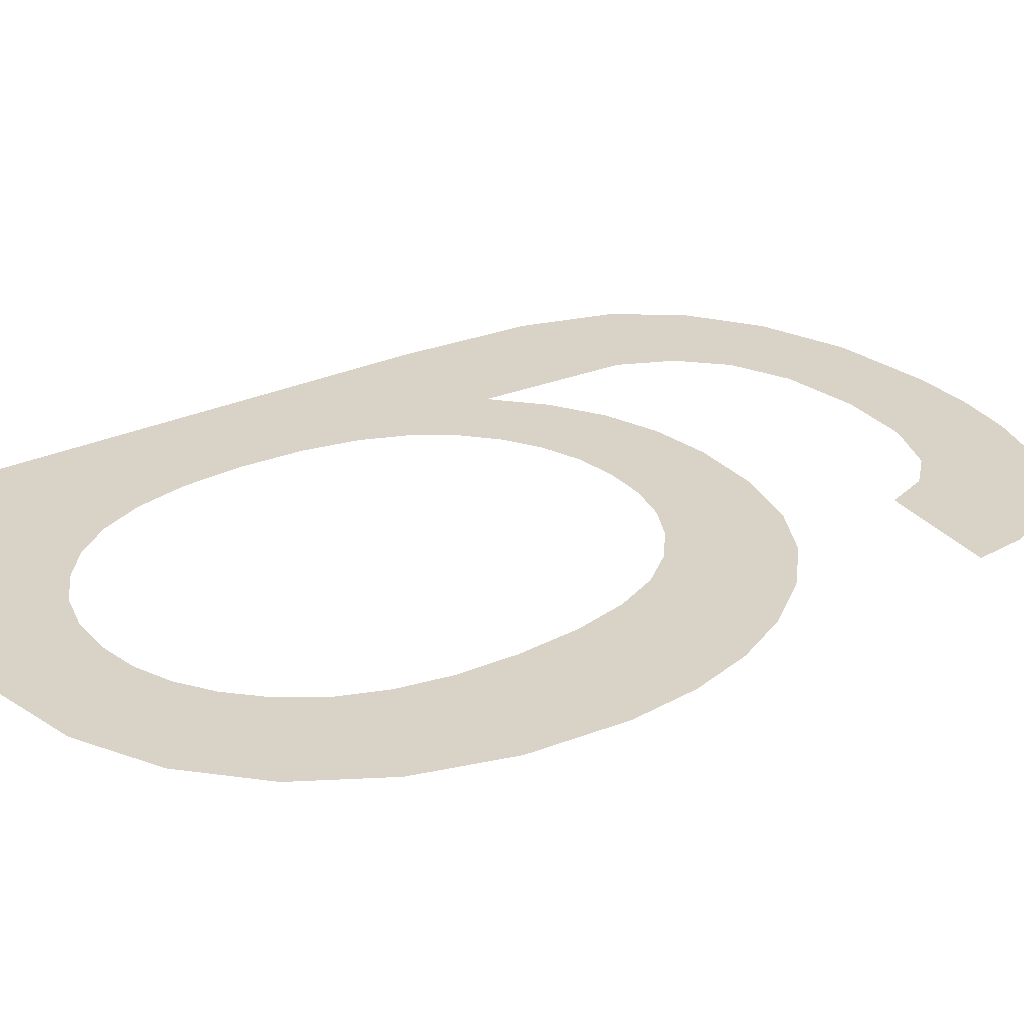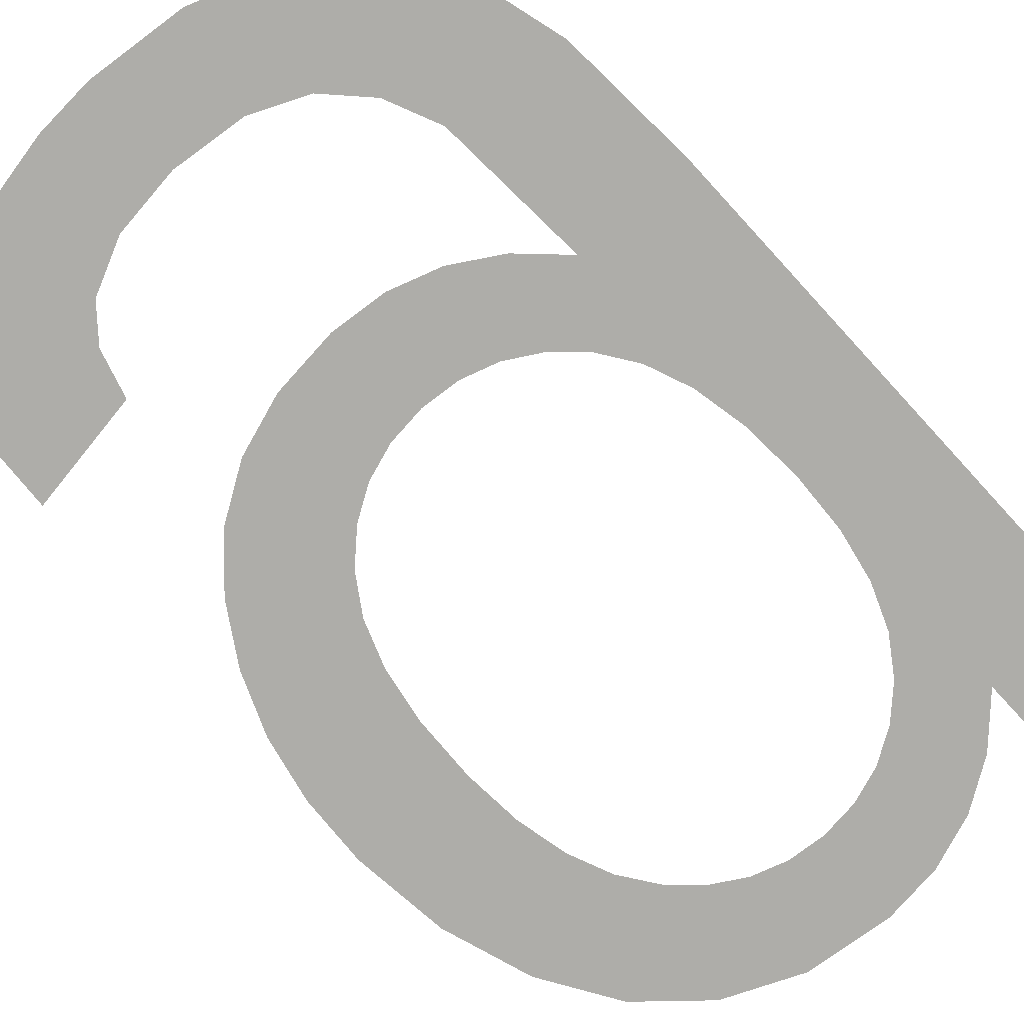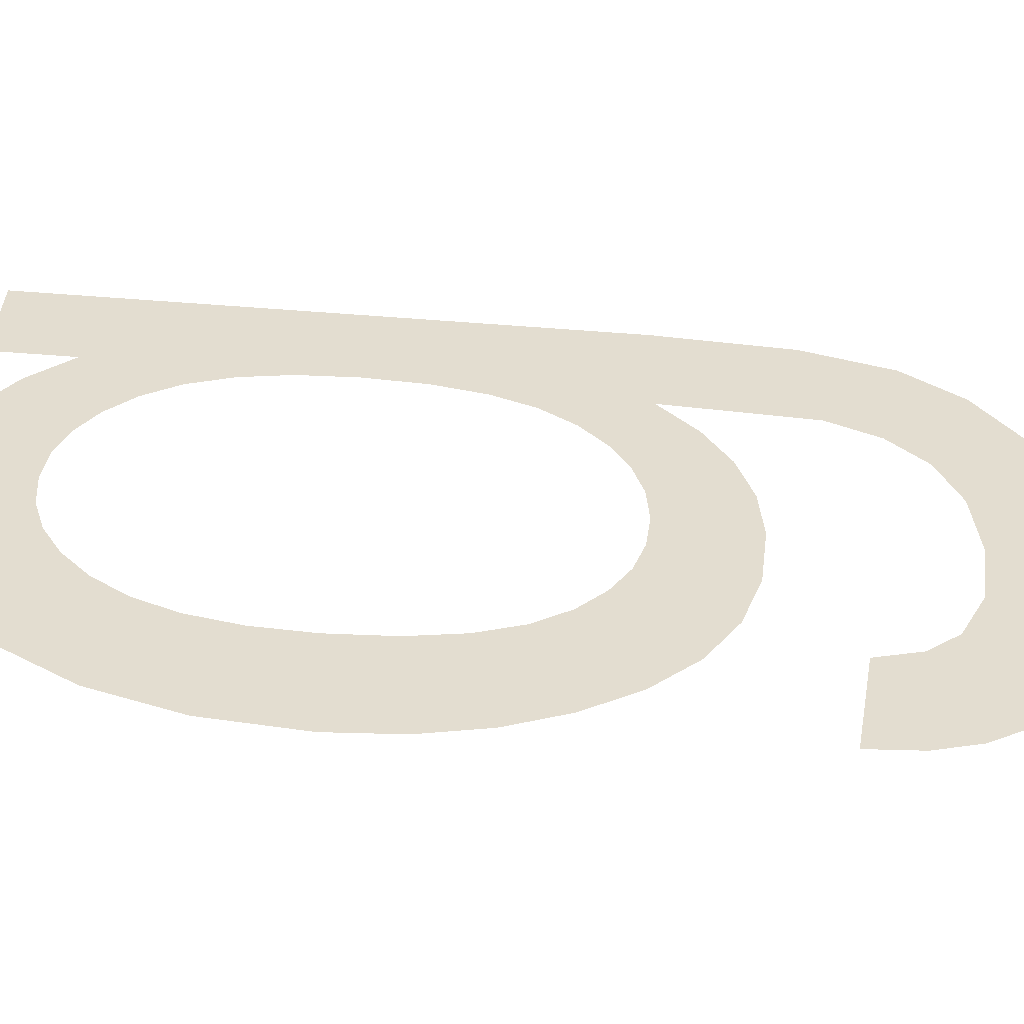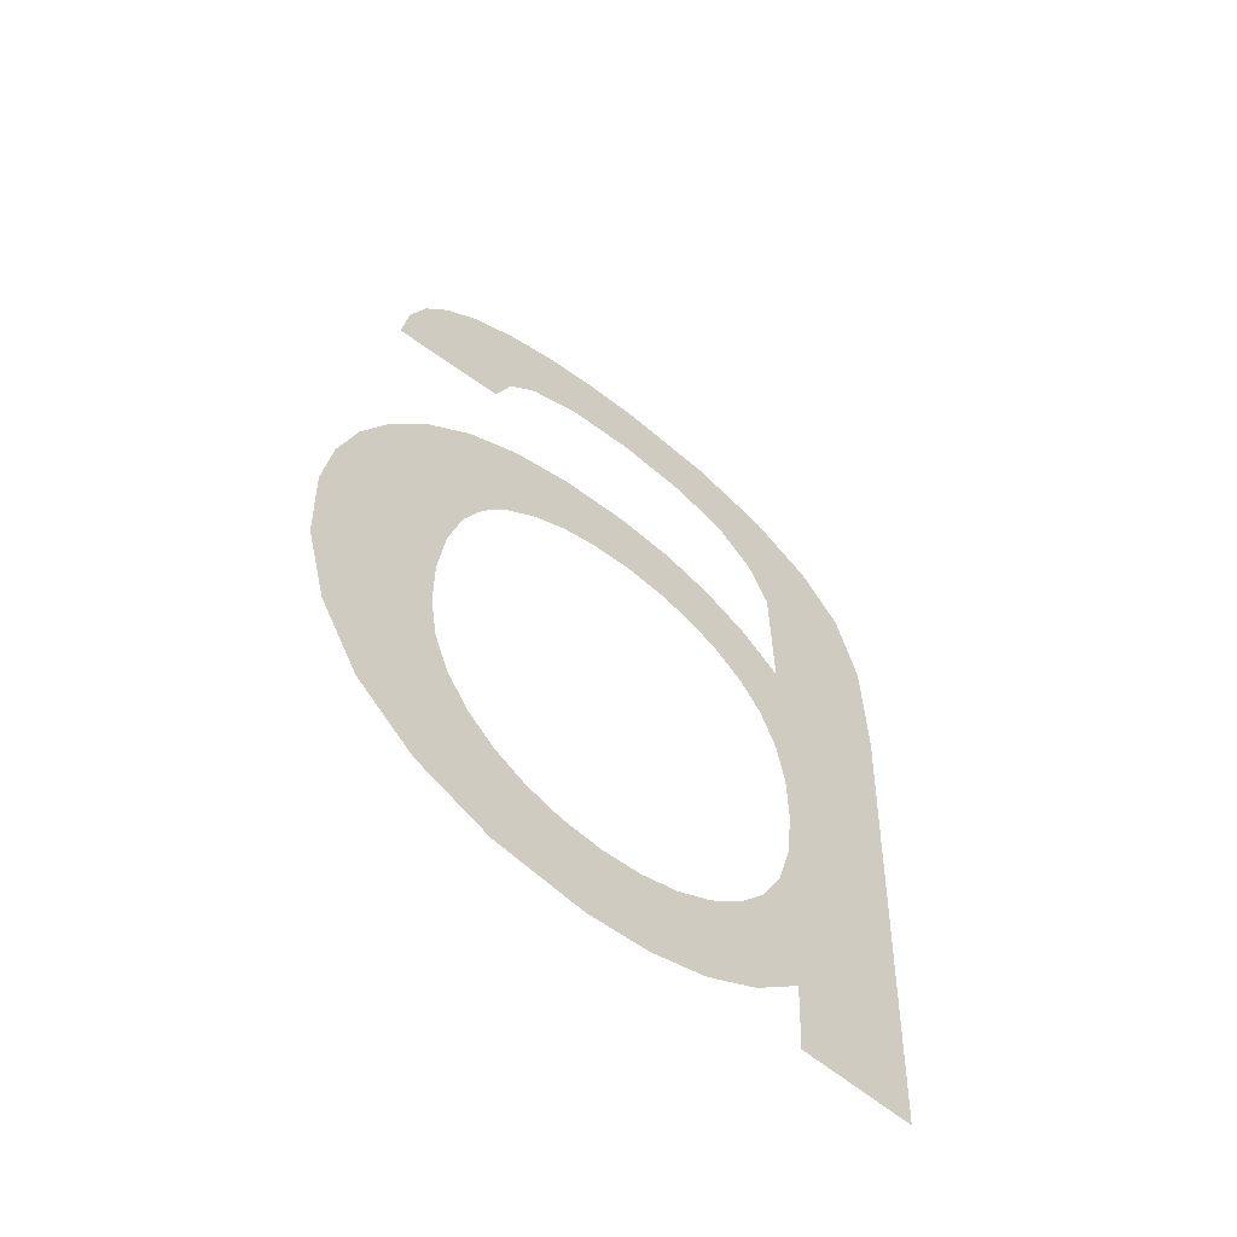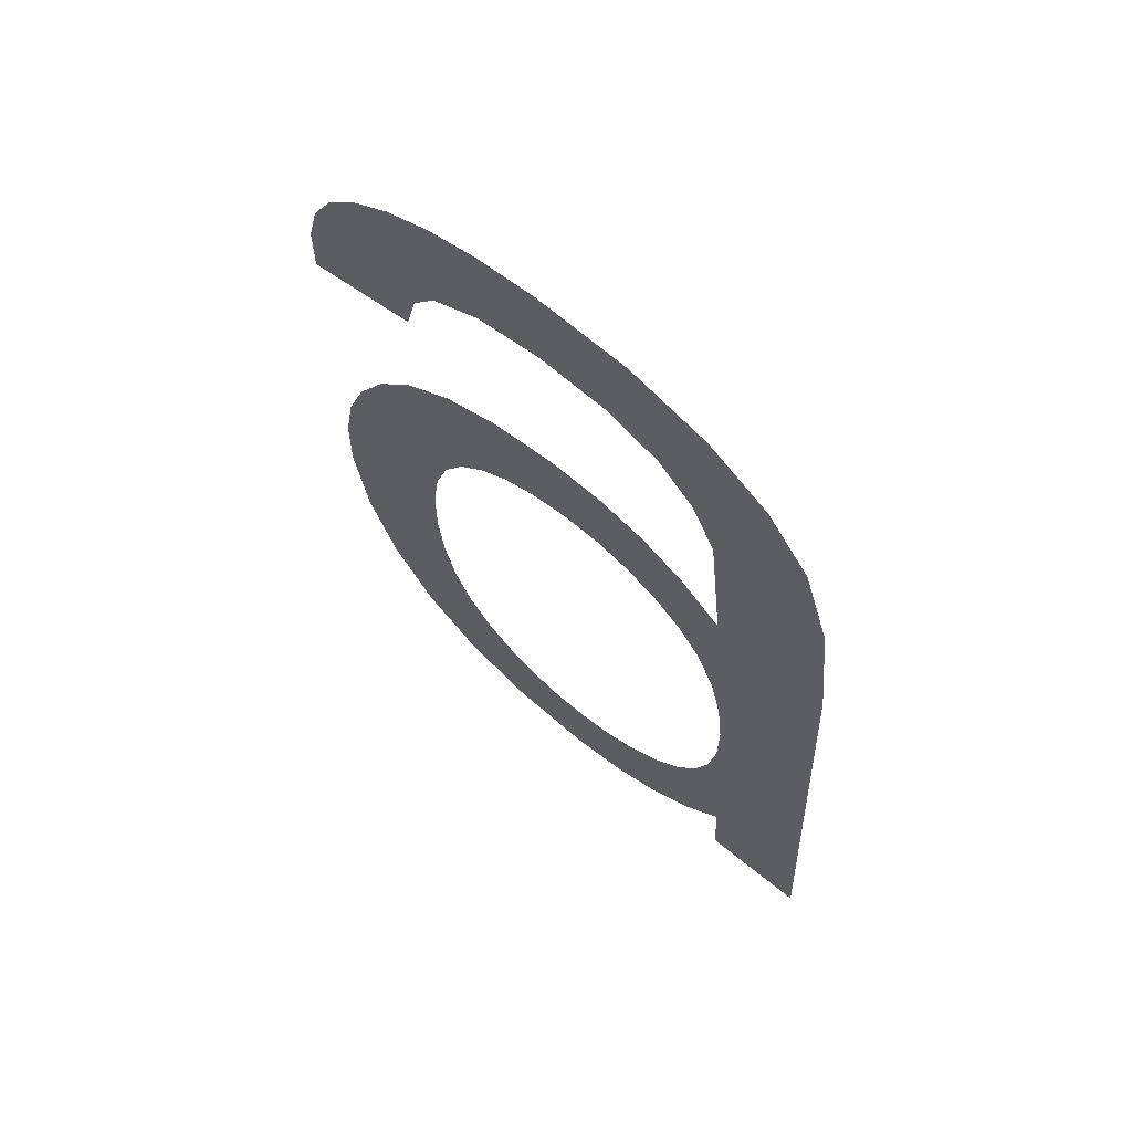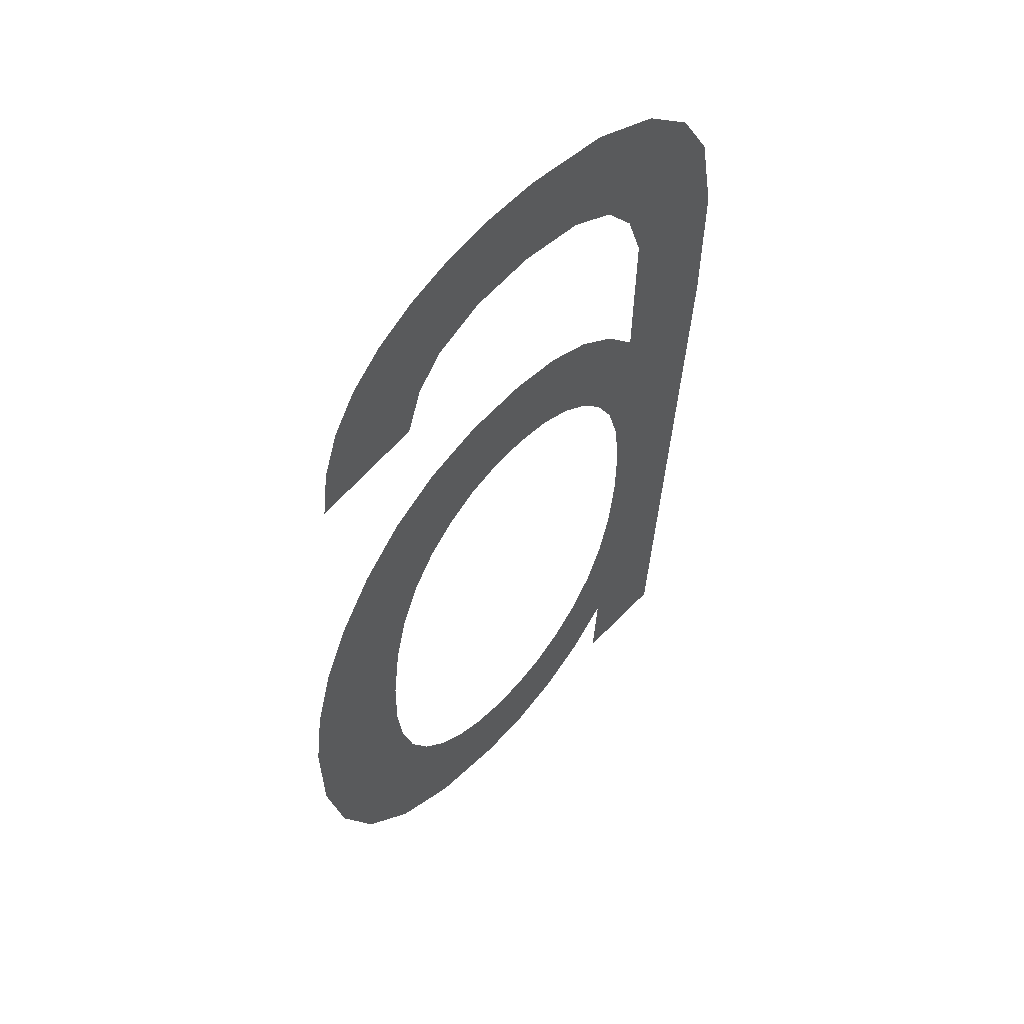
<metadata>
{"format":"obj","ext":"obj","renderer":"f3d","projection":"perspective","resolution":1024,"background":"white","views":[{"elev":29.7,"azim":-129.3,"up":"+Y"},{"elev":-79.5,"azim":42.6,"up":"+Y"},{"elev":34.6,"azim":-88.3,"up":"+Y"},{"elev":-67.2,"azim":-38.3,"up":"+Z"},{"elev":62.4,"azim":40.0,"up":"+Z"},{"elev":50.6,"azim":-49.2,"up":"+Z"}]}
</metadata>
<code>
o mesh237/mesh237-geometry#mesh237-geometry
v 0.5103 0.02677 -0.02853
v 0.5115 0.02679 -0.02891
v 0.5103 0.02681 -0.0291
v 0.5105 0.02674 -0.02804
v 0.5107 0.02671 -0.02762
v 0.5111 0.02669 -0.02728
v 0.5115 0.02668 -0.02702
v 0.5117 0.02676 -0.02842
v 0.512 0.02666 -0.02683
v 0.5119 0.02674 -0.02808
v 0.5125 0.02672 -0.02782
v 0.5126 0.02666 -0.02672
v 0.5132 0.02672 -0.02773
v 0.5132 0.02665 -0.02668
v 0.514 0.02672 -0.02782
v 0.5143 0.02666 -0.02679
v 0.5146 0.02674 -0.02808
v 0.5151 0.02668 -0.0271
v 0.515 0.02677 -0.0285
v 0.5152 0.0268 -0.02907
v 0.5158 0.02671 -0.0276
v 0.5153 0.02691 -0.0307
v 0.5154 0.02704 -0.03288
v 0.5154 0.02709 -0.03355
v 0.5153 0.02701 -0.0323
v 0.5155 0.02726 -0.03629
v 0.5151 0.02698 -0.03182
v 0.5155 0.02732 -0.03719
v 0.5154 0.02713 -0.03419
v 0.5149 0.02688 -0.03027
v 0.5166 0.02732 -0.03719
v 0.5153 0.02716 -0.03475
v 0.5148 0.02695 -0.03144
v 0.5163 0.02675 -0.02825
v 0.5151 0.02719 -0.03523
v 0.5145 0.02694 -0.03114
v 0.5165 0.02681 -0.02924
v 0.515 0.02729 -0.03676
v 0.5144 0.02686 -0.02996
v 0.5166 0.02691 -0.03073
v 0.5148 0.02722 -0.03562
v 0.5142 0.02692 -0.03093
v 0.5145 0.02724 -0.03592
v 0.5139 0.02685 -0.02978
v 0.5145 0.02731 -0.0371
v 0.5138 0.02692 -0.03081
v 0.5142 0.02725 -0.03614
v 0.5134 0.02691 -0.03077
v 0.5139 0.02732 -0.0373
v 0.5133 0.02685 -0.02972
v 0.5138 0.02726 -0.03627
v 0.513 0.02692 -0.03081
v 0.5134 0.02726 -0.03632
v 0.5126 0.02692 -0.03093
v 0.5133 0.02733 -0.03736
v 0.5125 0.02685 -0.02979
v 0.5129 0.02726 -0.03627
v 0.5122 0.02694 -0.03115
v 0.5126 0.02725 -0.03614
v 0.5119 0.02695 -0.03144
v 0.5123 0.02732 -0.03724
v 0.5119 0.02686 -0.02999
v 0.5122 0.02724 -0.03593
v 0.5117 0.02698 -0.03183
v 0.5119 0.02722 -0.03563
v 0.5115 0.02701 -0.03232
v 0.5117 0.0272 -0.03524
v 0.5114 0.02705 -0.0329
v 0.5115 0.0273 -0.03687
v 0.5113 0.02688 -0.03034
v 0.5115 0.02717 -0.03478
v 0.5113 0.02709 -0.03359
v 0.5114 0.02713 -0.03422
v 0.5109 0.02726 -0.03628
v 0.5109 0.02692 -0.03083
v 0.5105 0.02695 -0.03141
v 0.5104 0.02721 -0.03547
v 0.5102 0.02699 -0.03205
v 0.5101 0.02715 -0.03453
v 0.5101 0.02704 -0.03275
v 0.51 0.02709 -0.0335
f 1 2 3
f 2 1 4
f 3 2 1
f 4 1 2
f 2 4 5
f 5 4 2
f 2 5 6
f 6 5 2
f 2 6 7
f 7 6 2
f 2 7 8
f 8 7 2
f 8 7 9
f 9 7 8
f 8 9 10
f 10 9 8
f 10 9 11
f 11 9 10
f 11 9 12
f 12 9 11
f 11 12 13
f 13 12 11
f 13 12 14
f 14 12 13
f 13 14 15
f 15 14 13
f 15 14 16
f 16 14 15
f 15 16 17
f 17 16 15
f 17 16 18
f 18 16 17
f 17 18 19
f 19 18 17
f 19 18 20
f 20 18 19
f 20 18 21
f 21 18 20
f 20 21 22
f 22 21 20
f 22 21 23
f 23 21 22
f 23 21 24
f 24 21 23
f 25 22 23
f 23 22 25
f 24 21 26
f 26 21 24
f 27 22 25
f 25 22 27
f 26 21 28
f 28 21 26
f 26 29 24
f 24 29 26
f 27 30 22
f 22 30 27
f 28 21 31
f 31 21 28
f 26 32 29
f 29 32 26
f 33 30 27
f 27 30 33
f 31 21 34
f 34 21 31
f 26 35 32
f 32 35 26
f 36 30 33
f 33 30 36
f 31 34 37
f 37 34 31
f 38 35 26
f 26 35 38
f 36 39 30
f 30 39 36
f 31 37 40
f 40 37 31
f 38 41 35
f 35 41 38
f 42 39 36
f 36 39 42
f 38 43 41
f 41 43 38
f 42 44 39
f 39 44 42
f 45 43 38
f 38 43 45
f 46 44 42
f 42 44 46
f 45 47 43
f 43 47 45
f 48 44 46
f 46 44 48
f 49 47 45
f 45 47 49
f 48 50 44
f 44 50 48
f 49 51 47
f 47 51 49
f 52 50 48
f 48 50 52
f 49 53 51
f 51 53 49
f 54 50 52
f 52 50 54
f 55 53 49
f 49 53 55
f 54 56 50
f 50 56 54
f 55 57 53
f 53 57 55
f 58 56 54
f 54 56 58
f 55 59 57
f 57 59 55
f 60 56 58
f 58 56 60
f 61 59 55
f 55 59 61
f 60 62 56
f 56 62 60
f 61 63 59
f 59 63 61
f 64 62 60
f 60 62 64
f 61 65 63
f 63 65 61
f 66 62 64
f 64 62 66
f 61 67 65
f 65 67 61
f 68 62 66
f 66 62 68
f 69 67 61
f 61 67 69
f 68 70 62
f 62 70 68
f 69 71 67
f 67 71 69
f 72 70 68
f 68 70 72
f 69 73 71
f 71 73 69
f 74 70 72
f 72 70 74
f 74 73 69
f 69 73 74
f 74 75 70
f 70 75 74
f 73 74 72
f 72 74 73
f 74 76 75
f 75 76 74
f 77 76 74
f 74 76 77
f 77 78 76
f 76 78 77
f 79 78 77
f 77 78 79
f 79 80 78
f 78 80 79
f 80 79 81
f 81 79 80

</code>
